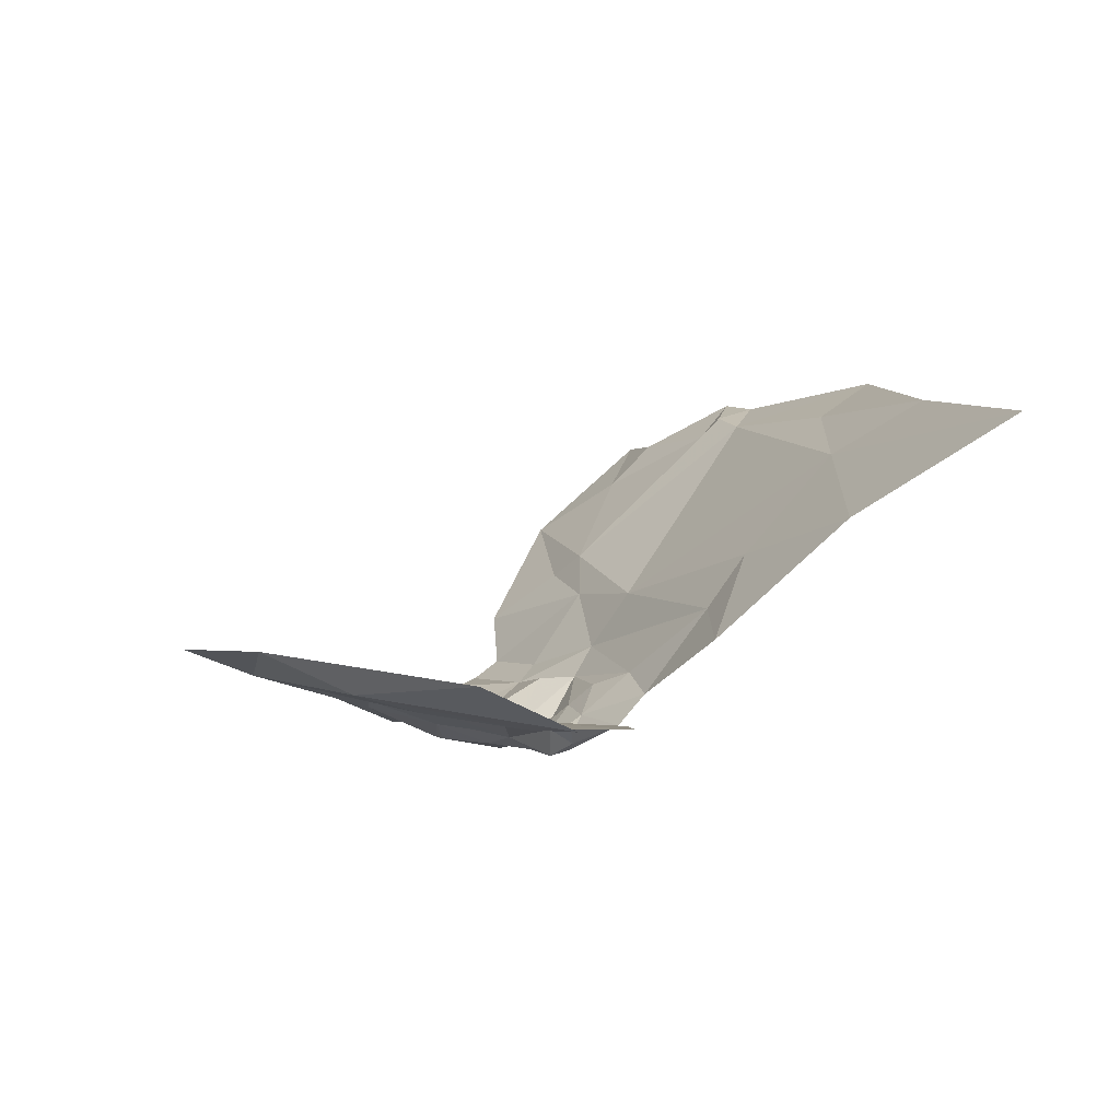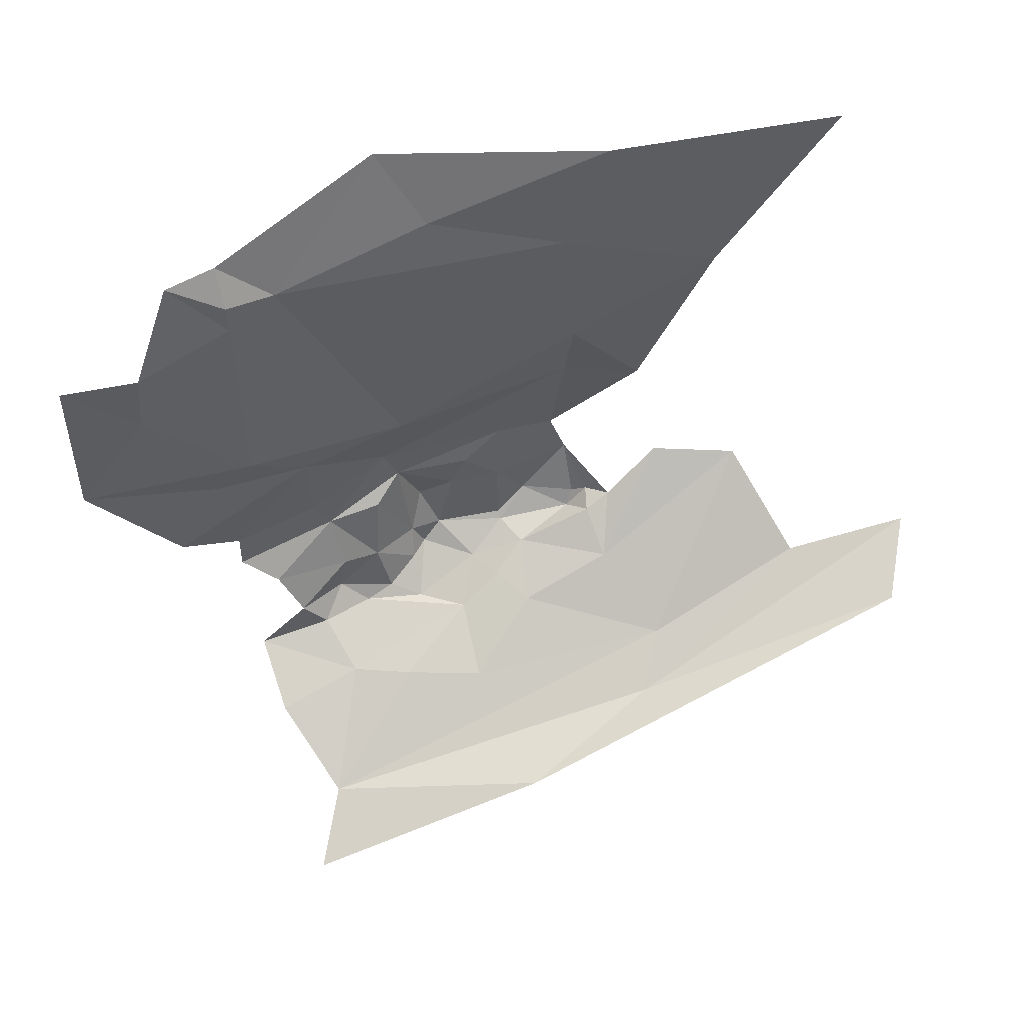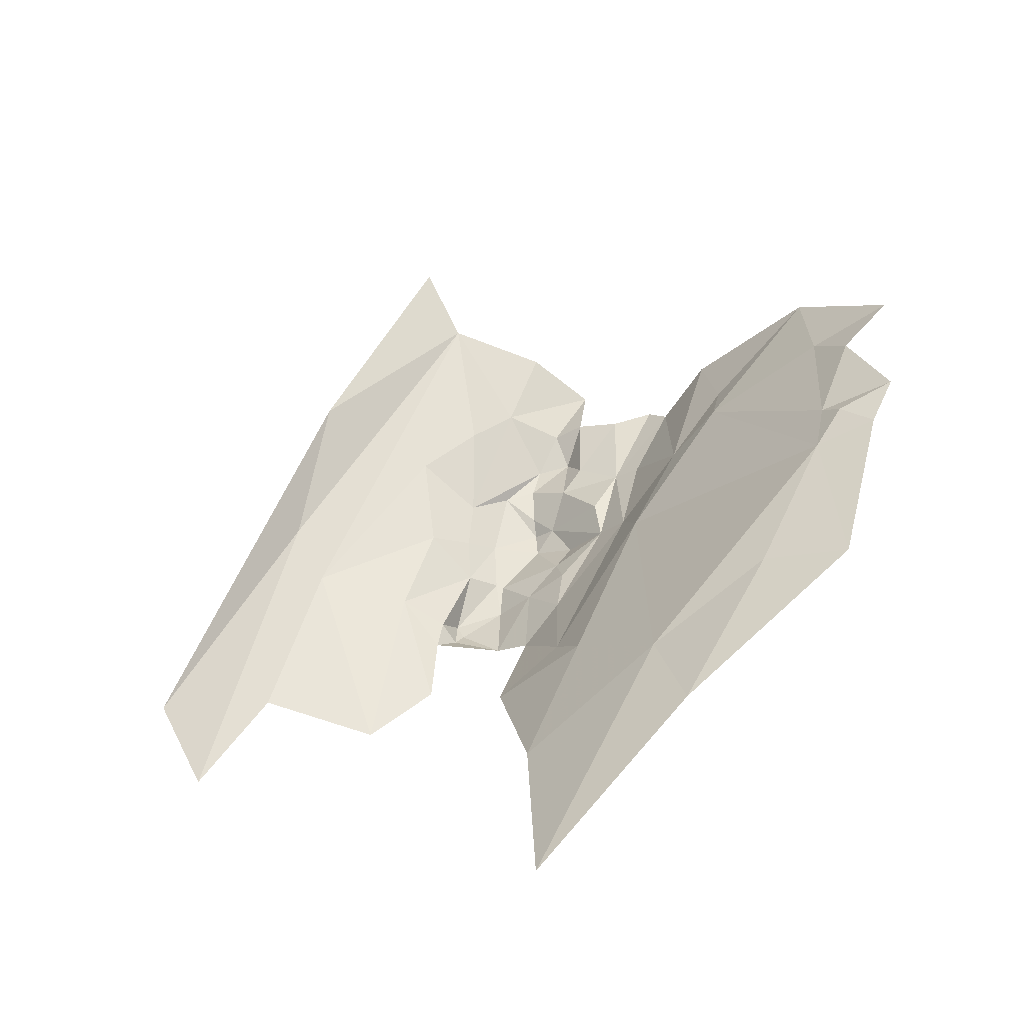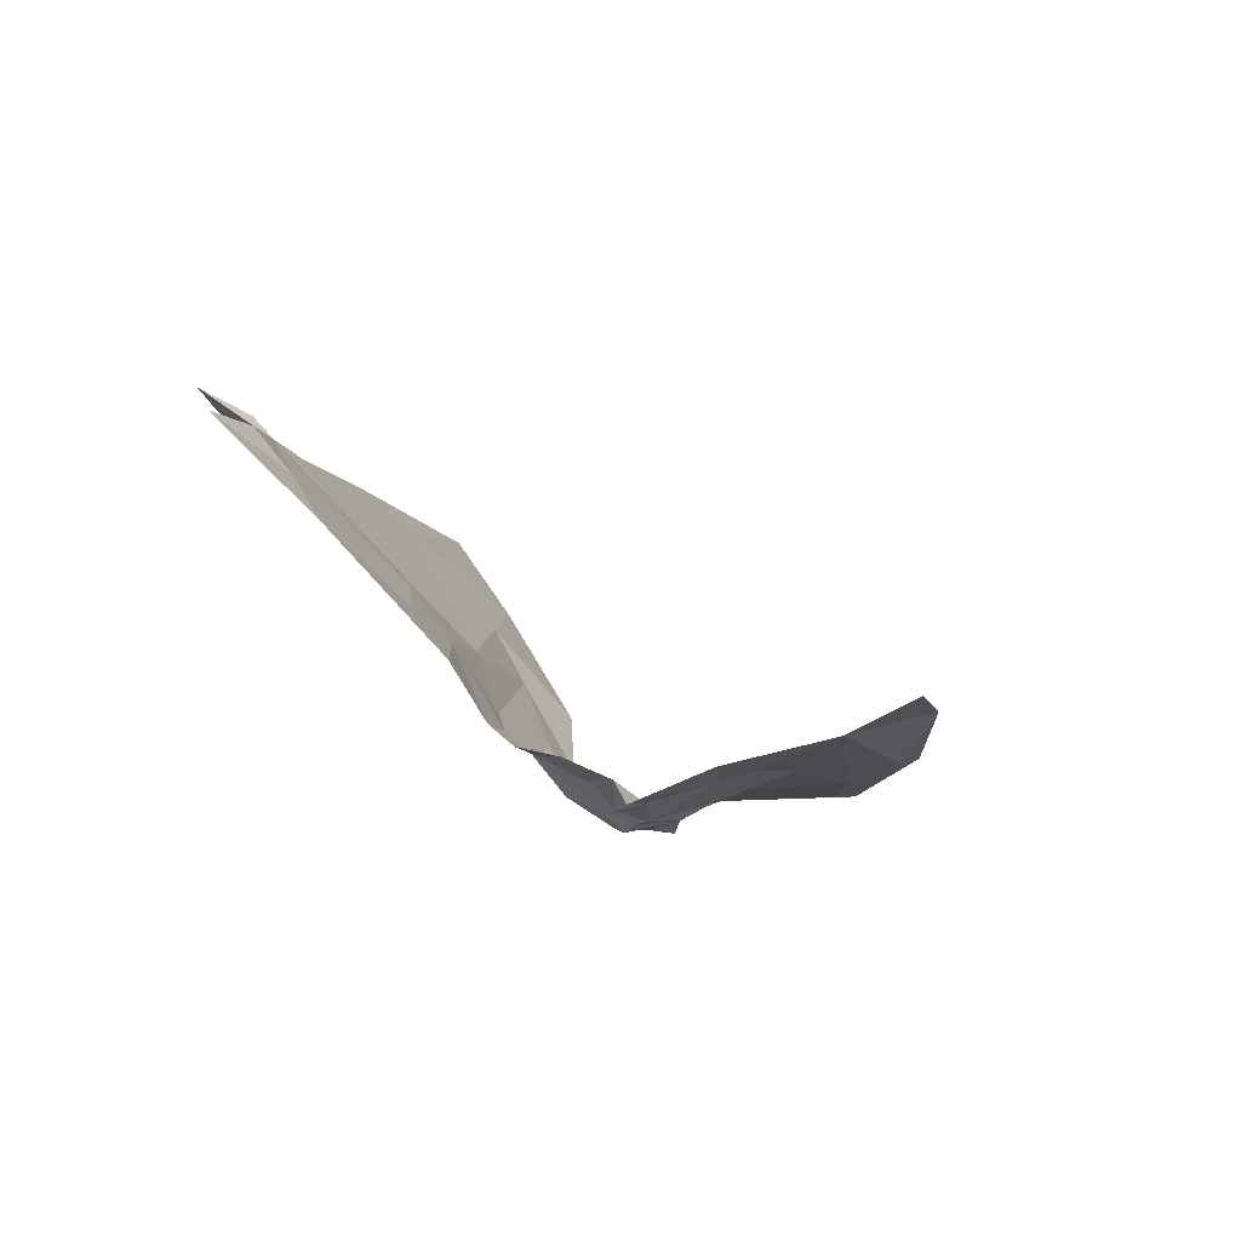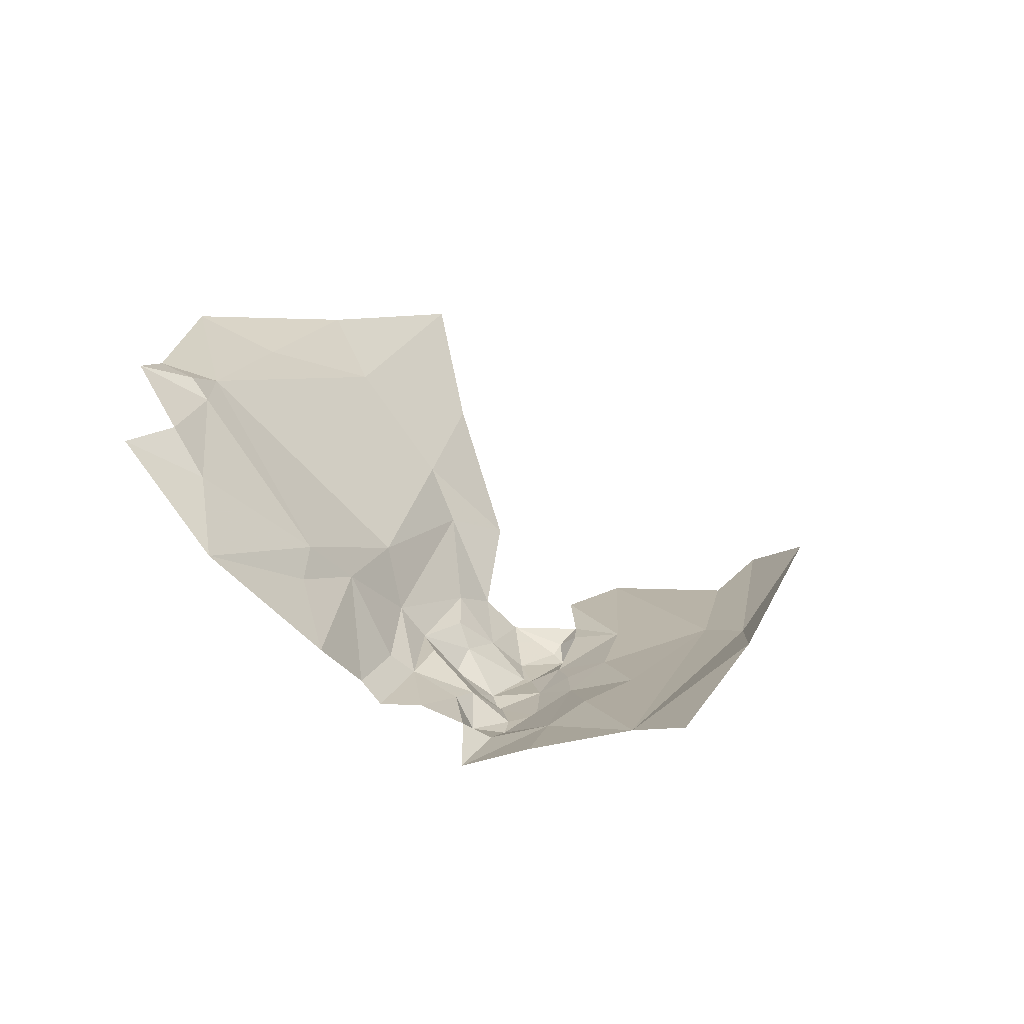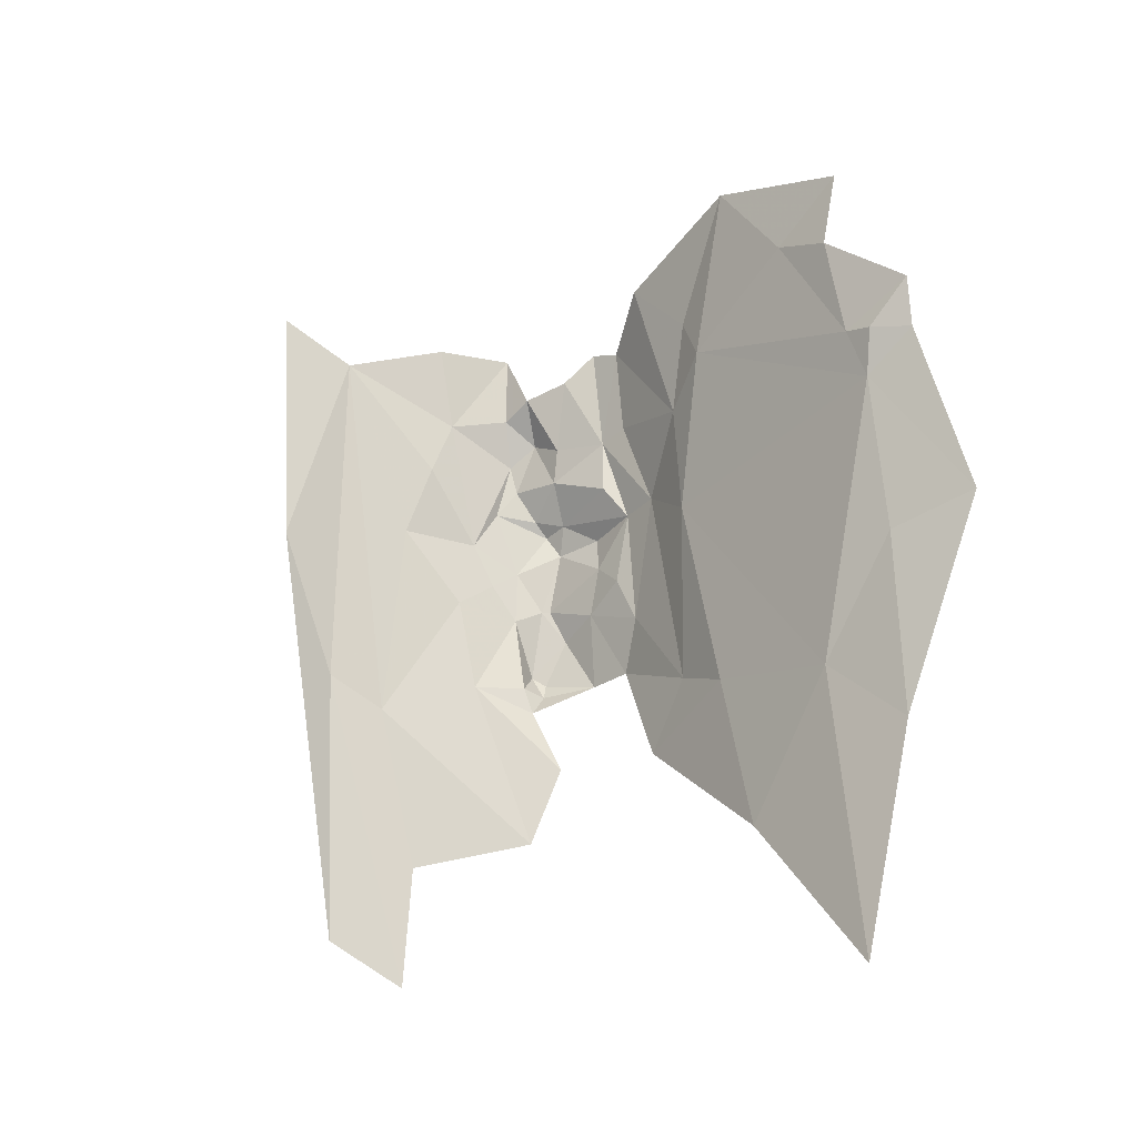
<metadata>
{"format":"obj","ext":"obj","renderer":"f3d","projection":"perspective","resolution":1024,"background":"white","views":[{"elev":-1.1,"azim":-95.9,"up":"+Y"},{"elev":7.3,"azim":176.9,"up":"+Z"},{"elev":55.6,"azim":-40.5,"up":"+Y"},{"elev":-5.5,"azim":121.0,"up":"+Y"},{"elev":16.2,"azim":131.3,"up":"+Y"},{"elev":71.8,"azim":-70.9,"up":"+Y"}]}
</metadata>
<code>
v -3.961 7.323 -0.8372
v -4.157 7.288 -0.803
v -4.046 7.188 -0.9375
v -4.303 7.096 -0.9664
v -4.244 7.106 -1.106
v -4.203 7.098 -1.047
v -3.996 7.124 -1.225
v -4.106 7.109 -1.138
v -4.436 7.102 -1.019
v -4.424 7.13 -1.078
v -4.234 7.117 -1.15
v -4.027 7.353 -0.7446
v -4.063 7.323 -0.79
v -3.955 7.106 -1.164
v -4.01 7.099 -1.135
v -3.938 7.085 -1.115
v -4.032 7.147 -0.9643
v -3.992 7.117 -1.017
v -3.979 7.131 -1.004
v -4.055 7.084 -1.027
v -4.056 7.075 -1.05
v -4.027 7.097 -1.044
v -4.043 7.124 -0.9788
v -4.028 7.122 -1.004
v -4.076 7.074 -1.022
v -4.064 7.071 -1.038
v -3.922 7.341 -0.8186
v -3.975 7.187 -0.9675
v -3.938 7.219 -0.963
v -4.242 7.096 -0.964
v -4.051 7.107 -1.137
v -4.207 7.091 -0.999
v -4.094 7.09 -1.087
v -4.12 7.088 -1.062
v -4.144 7.098 -1.081
v -4.102 7.076 -1.049
v -4.061 7.093 -0.9973
v -4.124 7.073 -1.021
v -4.085 7.104 -0.9879
v -4.167 7.176 -0.8961
v -4.12 7.129 -0.9466
v -3.93 7.317 -0.861
v -3.929 7.332 -0.8463
v -4.02 7.077 -1.084
v -3.866 7.281 -0.9273
v -3.816 7.314 -0.9045
v -3.868 7.313 -0.8959
v -4.349 7.099 -1.043
v -4.122 7.074 -1.015
v -4.172 7.093 -0.9613
v -4.19 7.081 -0.9961
v -3.924 7.119 -1.047
v -3.923 7.133 -1.029
v -3.988 7.087 -1.099
v -4.003 7.102 -1.05
v -3.951 7.114 -1.062
v -3.999 7.083 -1.07
v -3.97 7.1 -1.087
v -4.038 7.077 -1.072
v -4.061 7.078 -1.08
v -4.16 7.114 -0.9406
v -4.12 7.098 -0.9821
v -4.185 7.326 -0.7416
v -4.345 7.305 -0.7173
v -4.17 7.215 -0.8692
v -3.89 7.346 -0.8331
v -4.176 7.072 -1.01
v -4.14 7.083 -1.037
v -4.19 7.091 -1.012
v -4.147 7.145 -1.217
v -3.984 7.144 -1.28
v -3.821 7.243 -0.9838
v -4.268 7.238 -0.8148
v -4.141 7.075 -0.9951
v -3.913 7.203 -0.9812
v -3.884 7.167 -1.029
v -4.222 7.154 -0.8999
v -4.094 7.119 -0.9704
v -4.18 7.076 -0.9981
f 1 2 3
f 4 5 6
f 5 7 8
f 9 10 11
f 12 13 1
f 14 15 7
f 14 16 15
f 17 18 19
f 20 21 22
f 23 20 24
f 25 26 20
f 1 27 12
f 28 3 17
f 29 1 3
f 4 6 30
f 15 31 7
f 32 30 6
f 33 34 35
f 26 25 36
f 23 37 20
f 38 36 25
f 23 39 37
f 17 40 41
f 42 1 29
f 43 27 1
f 33 15 44
f 33 31 15
f 45 42 29
f 45 46 47
f 48 9 11
f 39 49 25
f 50 32 51
f 2 1 13
f 28 17 19
f 18 52 53
f 54 15 16
f 18 55 56
f 24 20 22
f 55 57 58
f 59 60 44
f 22 55 18
f 22 57 55
f 56 52 18
f 61 50 62
f 2 63 64
f 40 3 65
f 40 17 3
f 42 47 66
f 42 45 47
f 67 68 38
f 69 6 68
f 70 71 7
f 70 11 10
f 72 45 29
f 72 46 45
f 7 11 70
f 7 5 11
f 34 68 35
f 36 38 68
f 41 61 62
f 41 40 61
f 73 2 64
f 65 3 2
f 35 6 5
f 35 68 6
f 58 56 55
f 58 54 16
f 74 62 50
f 49 39 62
f 60 26 36
f 60 59 21
f 60 33 44
f 60 36 33
f 75 76 72
f 28 53 76
f 35 8 33
f 35 5 8
f 38 74 67
f 49 62 74
f 22 59 57
f 22 21 59
f 54 44 15
f 57 59 44
f 38 49 74
f 38 25 49
f 40 77 61
f 40 65 77
f 41 78 23
f 41 62 78
f 39 78 62
f 39 23 78
f 18 24 22
f 18 23 24
f 5 48 11
f 5 4 48
f 63 13 12
f 63 2 13
f 23 17 41
f 23 18 17
f 36 34 33
f 36 68 34
f 57 54 58
f 57 44 54
f 69 67 51
f 69 68 67
f 74 79 67
f 74 50 79
f 73 65 2
f 73 77 65
f 25 37 39
f 25 20 37
f 21 26 60
f 21 20 26
f 42 43 1
f 42 66 43
f 8 31 33
f 8 7 31
f 53 19 18
f 53 28 19
f 66 27 43
f 32 69 51
f 32 6 69
f 29 75 72
f 28 76 75
f 28 29 3
f 28 75 29
f 51 79 50
f 51 67 79

</code>
